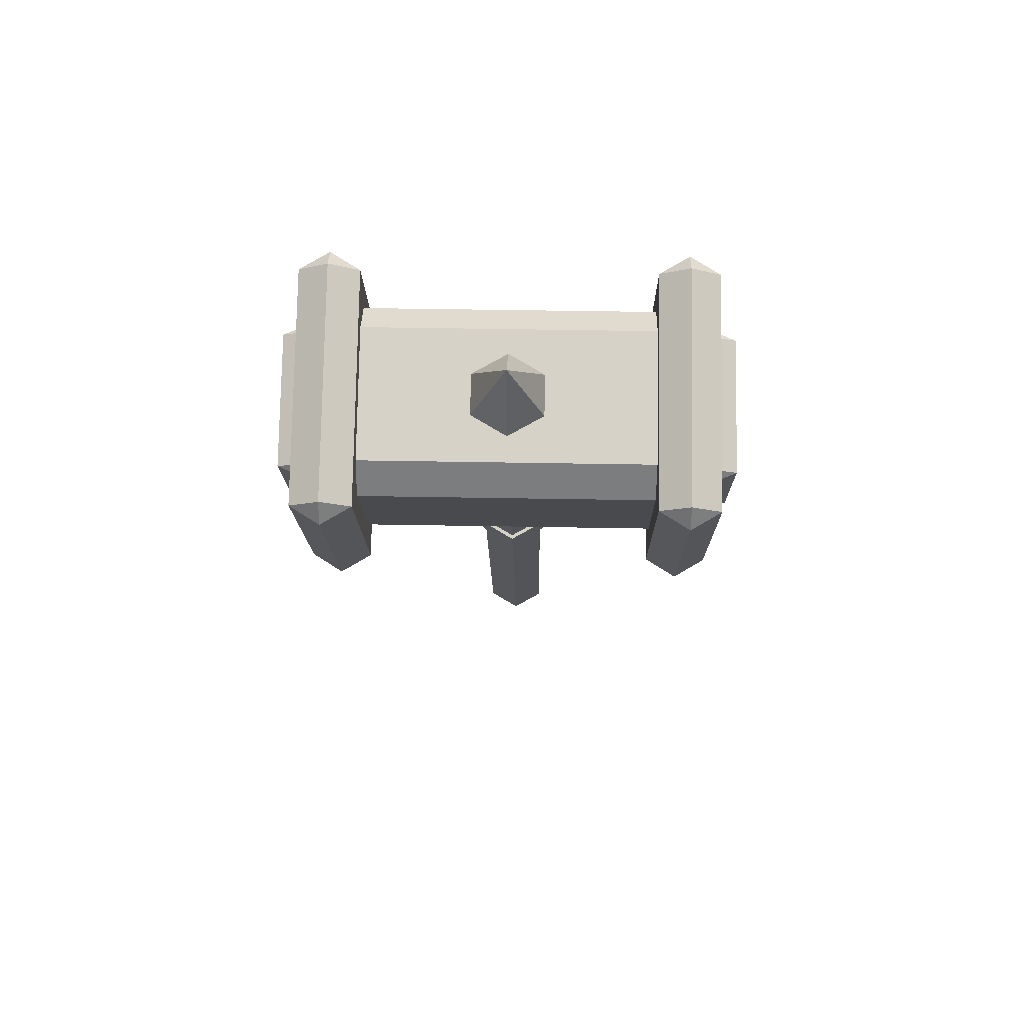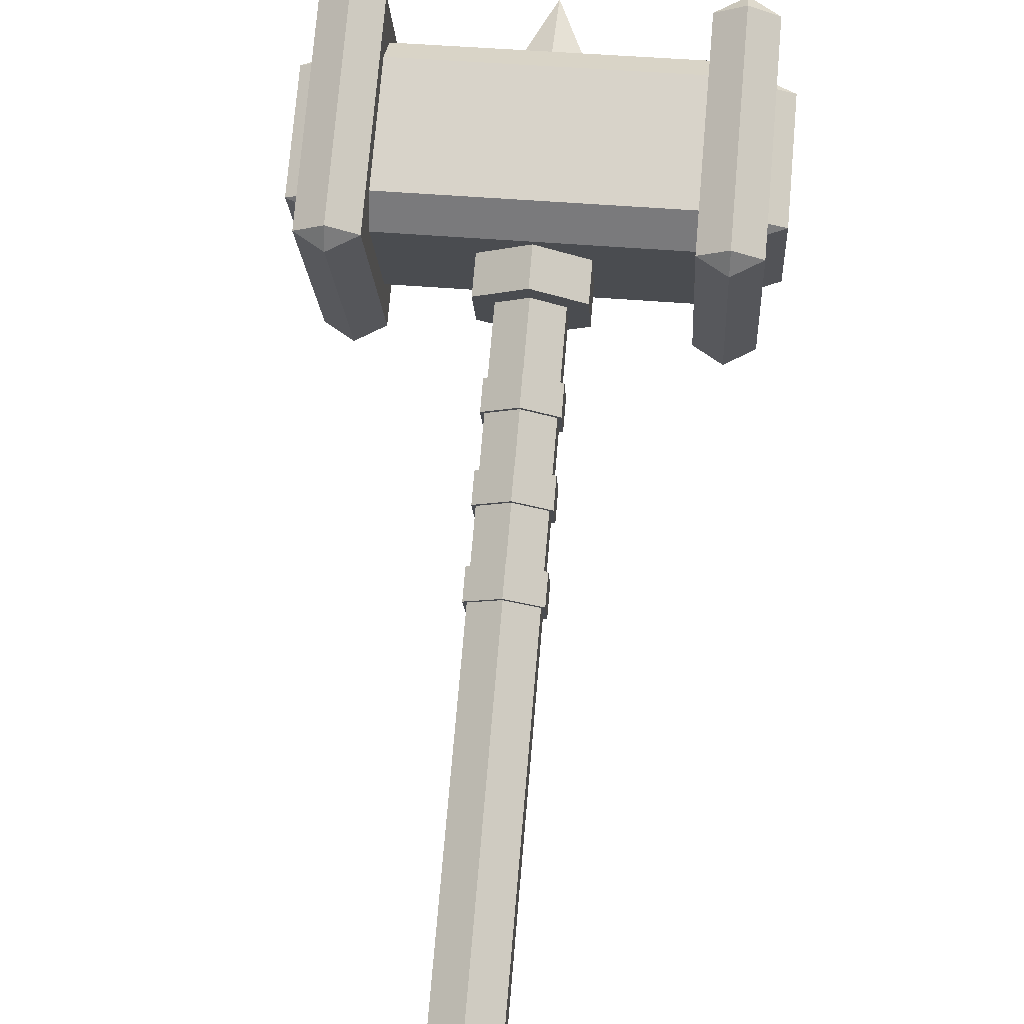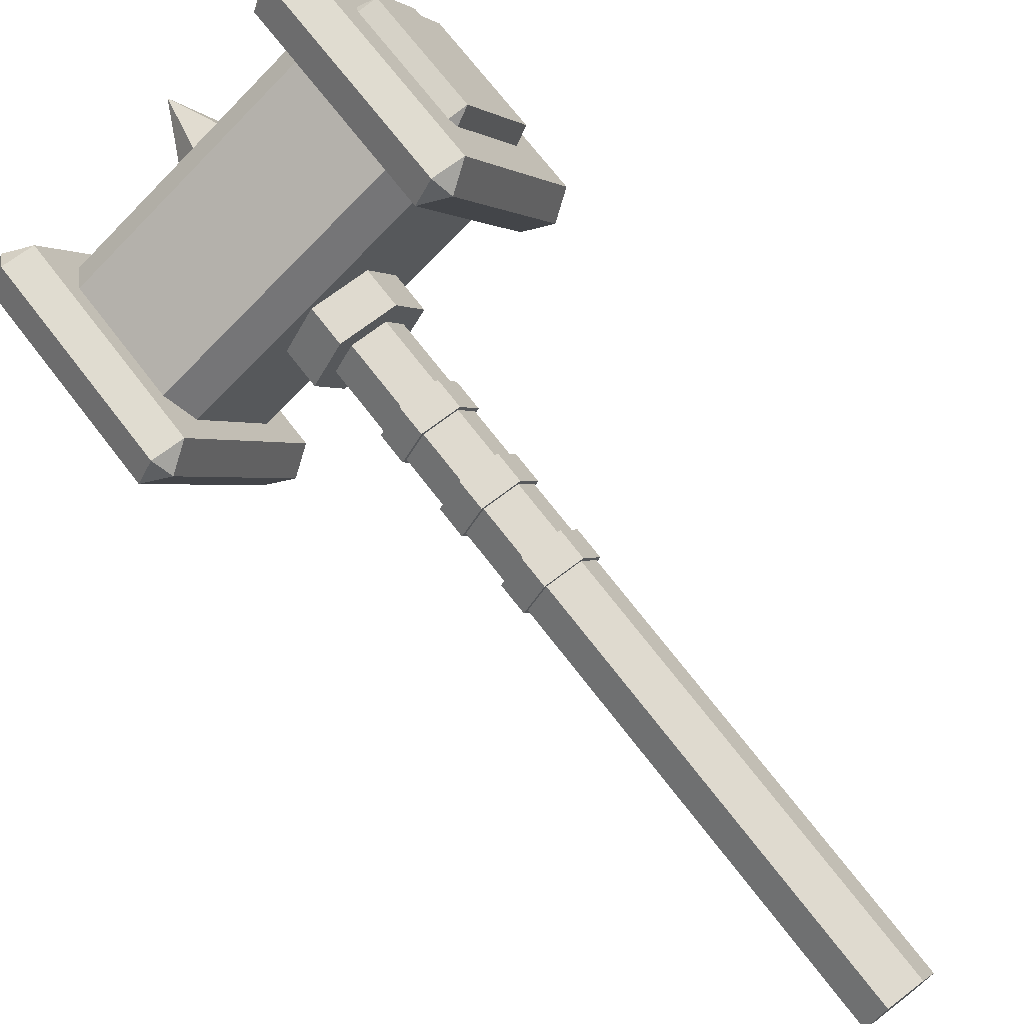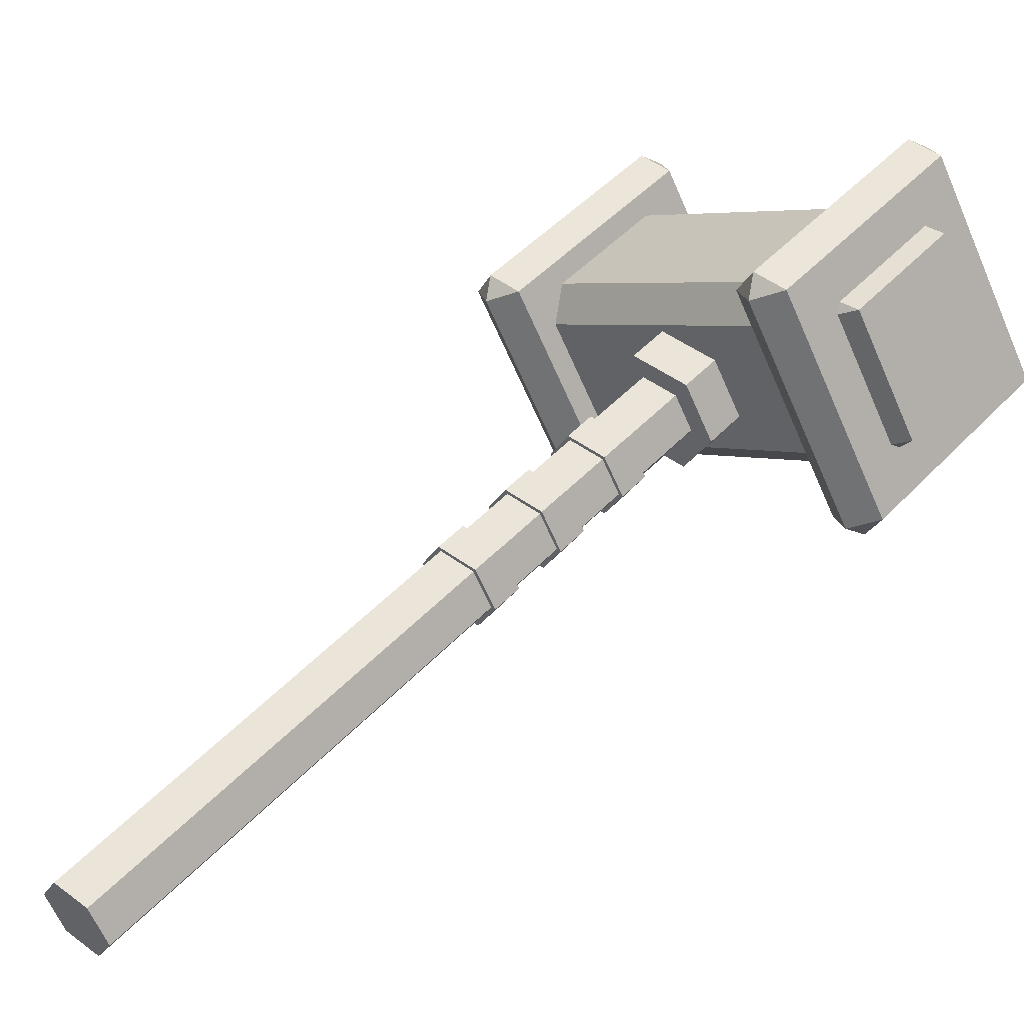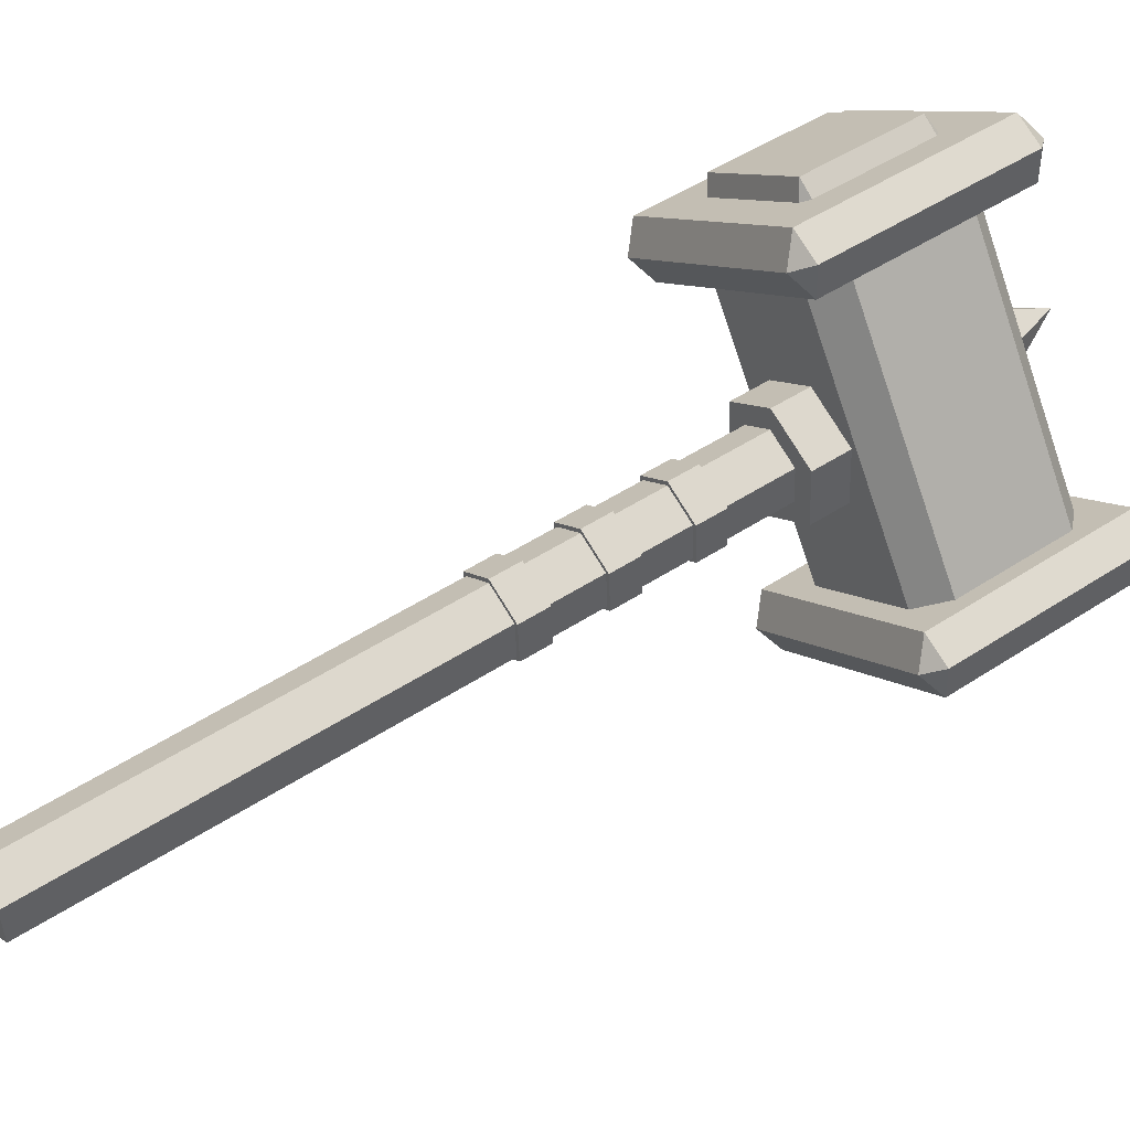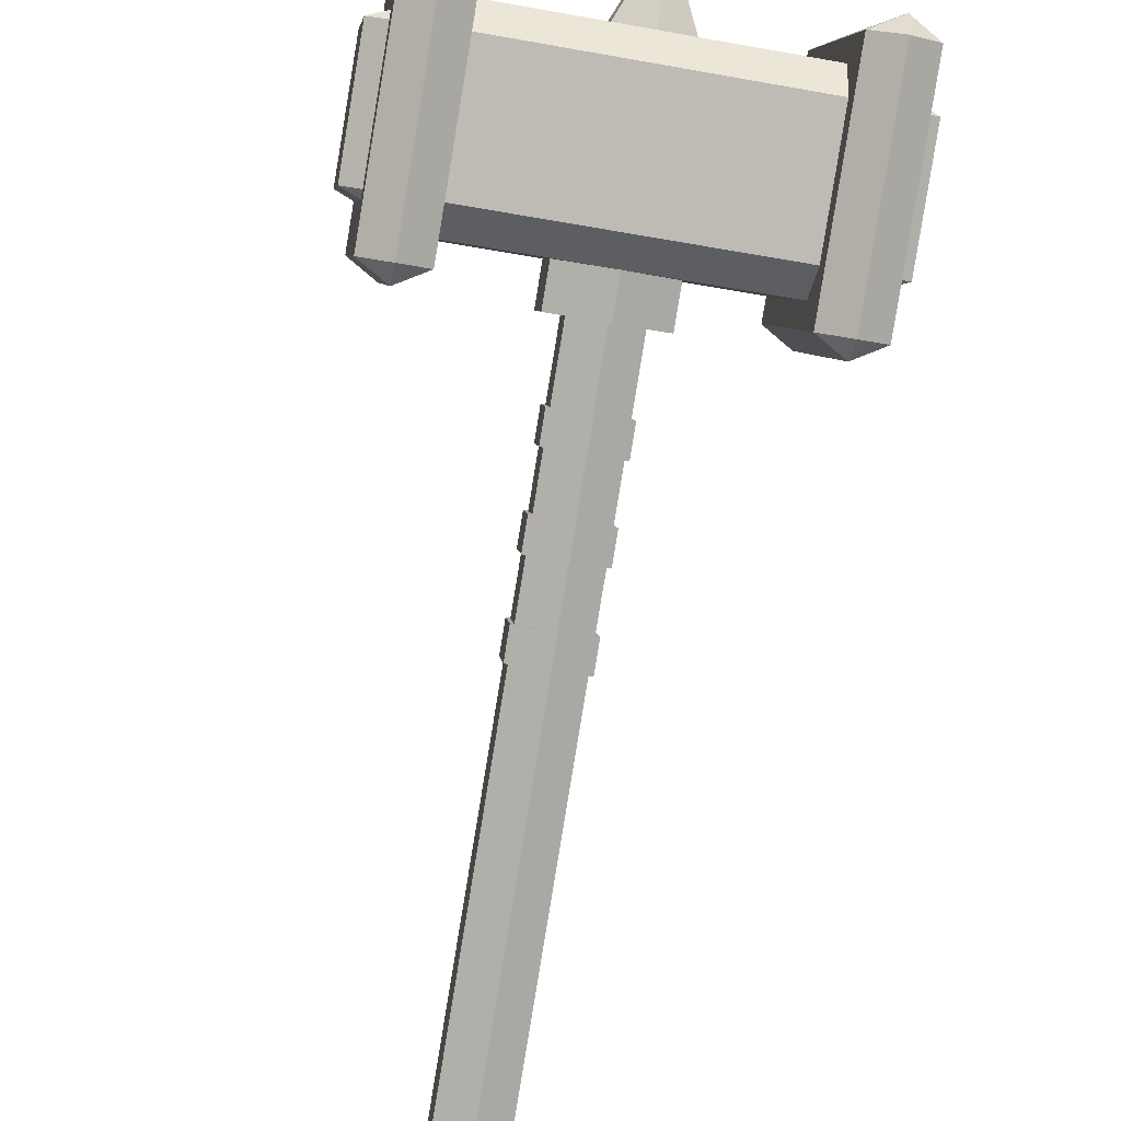
<metadata>
{"format":"obj","ext":"obj","renderer":"f3d","projection":"perspective","resolution":1024,"background":"white","views":[{"elev":45.7,"azim":1.2,"up":"+Y"},{"elev":43.2,"azim":5.8,"up":"+Z"},{"elev":-66.6,"azim":-134.2,"up":"+Z"},{"elev":4.4,"azim":49.9,"up":"+Z"},{"elev":-69.5,"azim":109.0,"up":"+Z"},{"elev":-52.9,"azim":169.0,"up":"+Z"}]}
</metadata>
<code>
o Cylinder.001
v 0 27.48 -15.18
v 0 29.05 -14.22
v 2.101 28.42 -13.18
v 2.101 26.85 -14.15
v 2.101 27.15 -11.12
v 2.101 25.58 -12.08
v 0 26.52 -10.08
v 0 24.94 -11.05
v -2.101 27.15 -11.12
v -2.101 25.58 -12.08
v -2.101 28.42 -13.18
v -2.101 26.85 -14.15
f 1 2 3 4
f 4 3 5 6
f 6 5 7 8
f 8 7 9 10
f 3 2 11 9 7 5
f 10 9 11 12
f 12 11 2 1
f 1 4 6 8 10 12
o Cylinder.002
v 0 23.53 -16.72
v 0 24.62 -16.06
v 1.451 24.18 -15.34
v 1.451 23.1 -16.01
v 1.451 23.31 -13.91
v 1.451 22.22 -14.58
v 0 22.87 -13.2
v 0 21.78 -13.87
v -1.451 23.31 -13.91
v -1.451 22.22 -14.58
v -1.451 24.18 -15.34
v -1.451 23.1 -16.01
f 13 14 15 16
f 16 15 17 18
f 18 17 19 20
f 20 19 21 22
f 15 14 23 21 19 17
f 22 21 23 24
f 24 23 14 13
f 13 16 18 20 22 24
o Cylinder.003
v 0 20.61 -18.51
v 0 21.7 -17.85
v 1.451 21.26 -17.13
v 1.451 20.18 -17.8
v 1.451 20.39 -15.7
v 1.451 19.3 -16.37
v 0 19.95 -14.99
v 0 18.86 -15.66
v -1.451 20.39 -15.7
v -1.451 19.3 -16.37
v -1.451 21.26 -17.13
v -1.451 20.18 -17.8
f 25 26 27 28
f 28 27 29 30
f 30 29 31 32
f 32 31 33 34
f 27 26 35 33 31 29
f 34 33 35 36
f 36 35 26 25
f 25 28 30 32 34 36
o Cylinder.004
v 0 17.63 -20.35
v 0 18.72 -19.68
v 1.451 18.28 -18.96
v 1.451 17.19 -19.63
v 1.451 17.4 -17.54
v 1.451 16.31 -18.2
v 0 16.96 -16.82
v 0 15.88 -17.49
v -1.451 17.4 -17.54
v -1.451 16.31 -18.2
v -1.451 18.28 -18.96
v -1.451 17.19 -19.63
f 37 38 39 40
f 40 39 41 42
f 42 41 43 44
f 44 43 45 46
f 39 38 47 45 43 41
f 46 45 47 48
f 48 47 38 37
f 37 40 42 44 46 48
o Cube.002_Cube.004
v 5.806 29.31 -16.74
v 5.806 24.38 -8.706
v 5.806 32.18 -3.926
v 5.806 37.11 -11.96
v 7.005 24 -8.085
v 7.005 31.8 -3.305
v 7.005 31.8 -3.305
v 7.005 24 -8.085
v 7.005 28.71 -17.11
v 7.005 28.71 -17.11
v 7.005 23.78 -9.075
v 7.005 23.78 -9.075
v 8.204 24.38 -8.706
v 8.204 29.31 -16.74
v 8.204 37.11 -11.96
v 8.204 32.18 -3.926
v 7.005 29.69 -17.36
v 7.005 37.49 -12.59
v 7.005 37.49 -12.59
v 7.005 29.69 -17.36
v 7.005 37.71 -11.6
v 7.005 32.78 -3.557
v 7.005 32.78 -3.557
v 7.005 37.71 -11.6
v -5.806 29.31 -16.74
v -5.806 37.11 -11.96
v -5.806 32.18 -3.926
v -5.806 24.38 -8.706
v -7.005 24 -8.085
v -7.005 24 -8.085
v -7.005 31.8 -3.305
v -7.005 31.8 -3.305
v -7.005 28.71 -17.11
v -7.005 23.78 -9.075
v -7.005 23.78 -9.075
v -7.005 28.71 -17.11
v -8.204 24.38 -8.706
v -8.204 32.18 -3.926
v -8.204 37.11 -11.96
v -8.204 29.31 -16.74
v -7.005 29.69 -17.36
v -7.005 29.69 -17.36
v -7.005 37.49 -12.59
v -7.005 37.49 -12.59
v -7.005 37.71 -11.6
v -7.005 32.78 -3.557
v -7.005 32.78 -3.557
v -7.005 37.71 -11.6
f 49 50 51 52
f 53 54 55 56
f 57 58 59 60
f 61 62 63 64
f 65 66 67 68
f 67 69 63
f 59 61 53
f 58 68 62
f 54 64 70
f 57 49 65
f 71 51 55
f 72 66 52
f 56 50 60
f 72 69 67 66
f 60 59 53 56
f 54 53 61 64
f 69 70 64 63
f 62 61 59 58
f 63 62 68 67
f 58 57 65 68
f 70 71 55 54
f 66 65 49 52
f 57 60 50 49
f 51 50 56 55
f 52 51 71 72
f 69 72 71 70
f 73 74 75 76
f 77 78 79 80
f 81 82 83 84
f 85 86 87 88
f 89 90 91 92
f 91 87 93
f 83 77 85
f 84 88 90
f 80 94 86
f 81 89 73
f 95 79 75
f 96 74 92
f 78 82 76
f 96 92 91 93
f 82 78 77 83
f 80 86 85 77
f 93 87 86 94
f 88 84 83 85
f 87 91 90 88
f 84 90 89 81
f 94 80 79 95
f 92 74 73 89
f 81 73 76 82
f 75 79 78 76
f 74 96 95 75
f 93 94 95 96
o Cone
v 0 34.8 -9.791
v 0 36.76 -6.644
v 1.436 34.37 -9.084
v 1.436 33.5 -7.671
v 0 33.07 -6.964
v -1.436 33.5 -7.671
v -1.436 34.37 -9.084
f 97 98 99
f 99 98 100
f 100 98 101
f 101 98 102
f 102 98 103
f 103 98 97
f 97 99 100 101 102 103
o Cylinder
v 0 2.2 -29.6
v 0 28.35 -13.57
v 1.3 27.95 -12.93
v 1.3 1.807 -28.96
v 1.3 27.17 -11.65
v 1.3 1.023 -27.68
v 0 26.78 -11.01
v 0 0.6307 -27.04
v -1.3 27.17 -11.65
v -1.3 1.023 -27.68
v -1.3 27.95 -12.93
v -1.3 1.807 -28.96
f 104 105 106 107
f 107 106 108 109
f 109 108 110 111
f 111 110 112 113
f 106 105 114 112 110 108
f 113 112 114 115
f 115 114 105 104
f 104 107 109 111 113 115
o Cube.003_Cube.005
v 6.268 26.57 -8.397
v 6.268 30.94 -5.716
v -6.268 30.94 -5.716
v -6.268 26.57 -8.397
v 8.955 29.98 -13.96
v 8.955 34.35 -11.27
v 8.955 31.54 -6.697
v 8.955 27.17 -9.378
v 6.268 35.29 -10.7
v -6.268 35.29 -10.7
v -6.268 32.48 -6.123
v 6.268 32.48 -6.123
v -8.955 27.17 -9.378
v -8.955 31.54 -6.697
v -8.955 34.35 -11.27
v -8.955 29.98 -13.96
v -6.268 30.58 -14.94
v -6.268 34.95 -12.26
v 6.268 34.95 -12.26
v 6.268 30.58 -14.94
v -6.268 26.23 -9.953
v -6.268 29.04 -14.53
v 6.268 26.23 -9.953
v 6.268 29.04 -14.53
f 116 117 118 119
f 120 121 122 123
f 124 125 126 127
f 128 129 130 131
f 132 133 134 135
f 136 119 128
f 118 126 129
f 137 131 132
f 125 133 130
f 138 123 116
f 127 117 122
f 139 135 120
f 124 121 134
f 137 136 128 131
f 119 118 129 128
f 126 125 130 129
f 133 132 131 130
f 139 137 132 135
f 125 124 134 133
f 121 120 135 134
f 138 139 120 123
f 124 127 122 121
f 117 116 123 122
f 136 138 116 119
f 127 126 118 117
f 137 139 138 136

</code>
